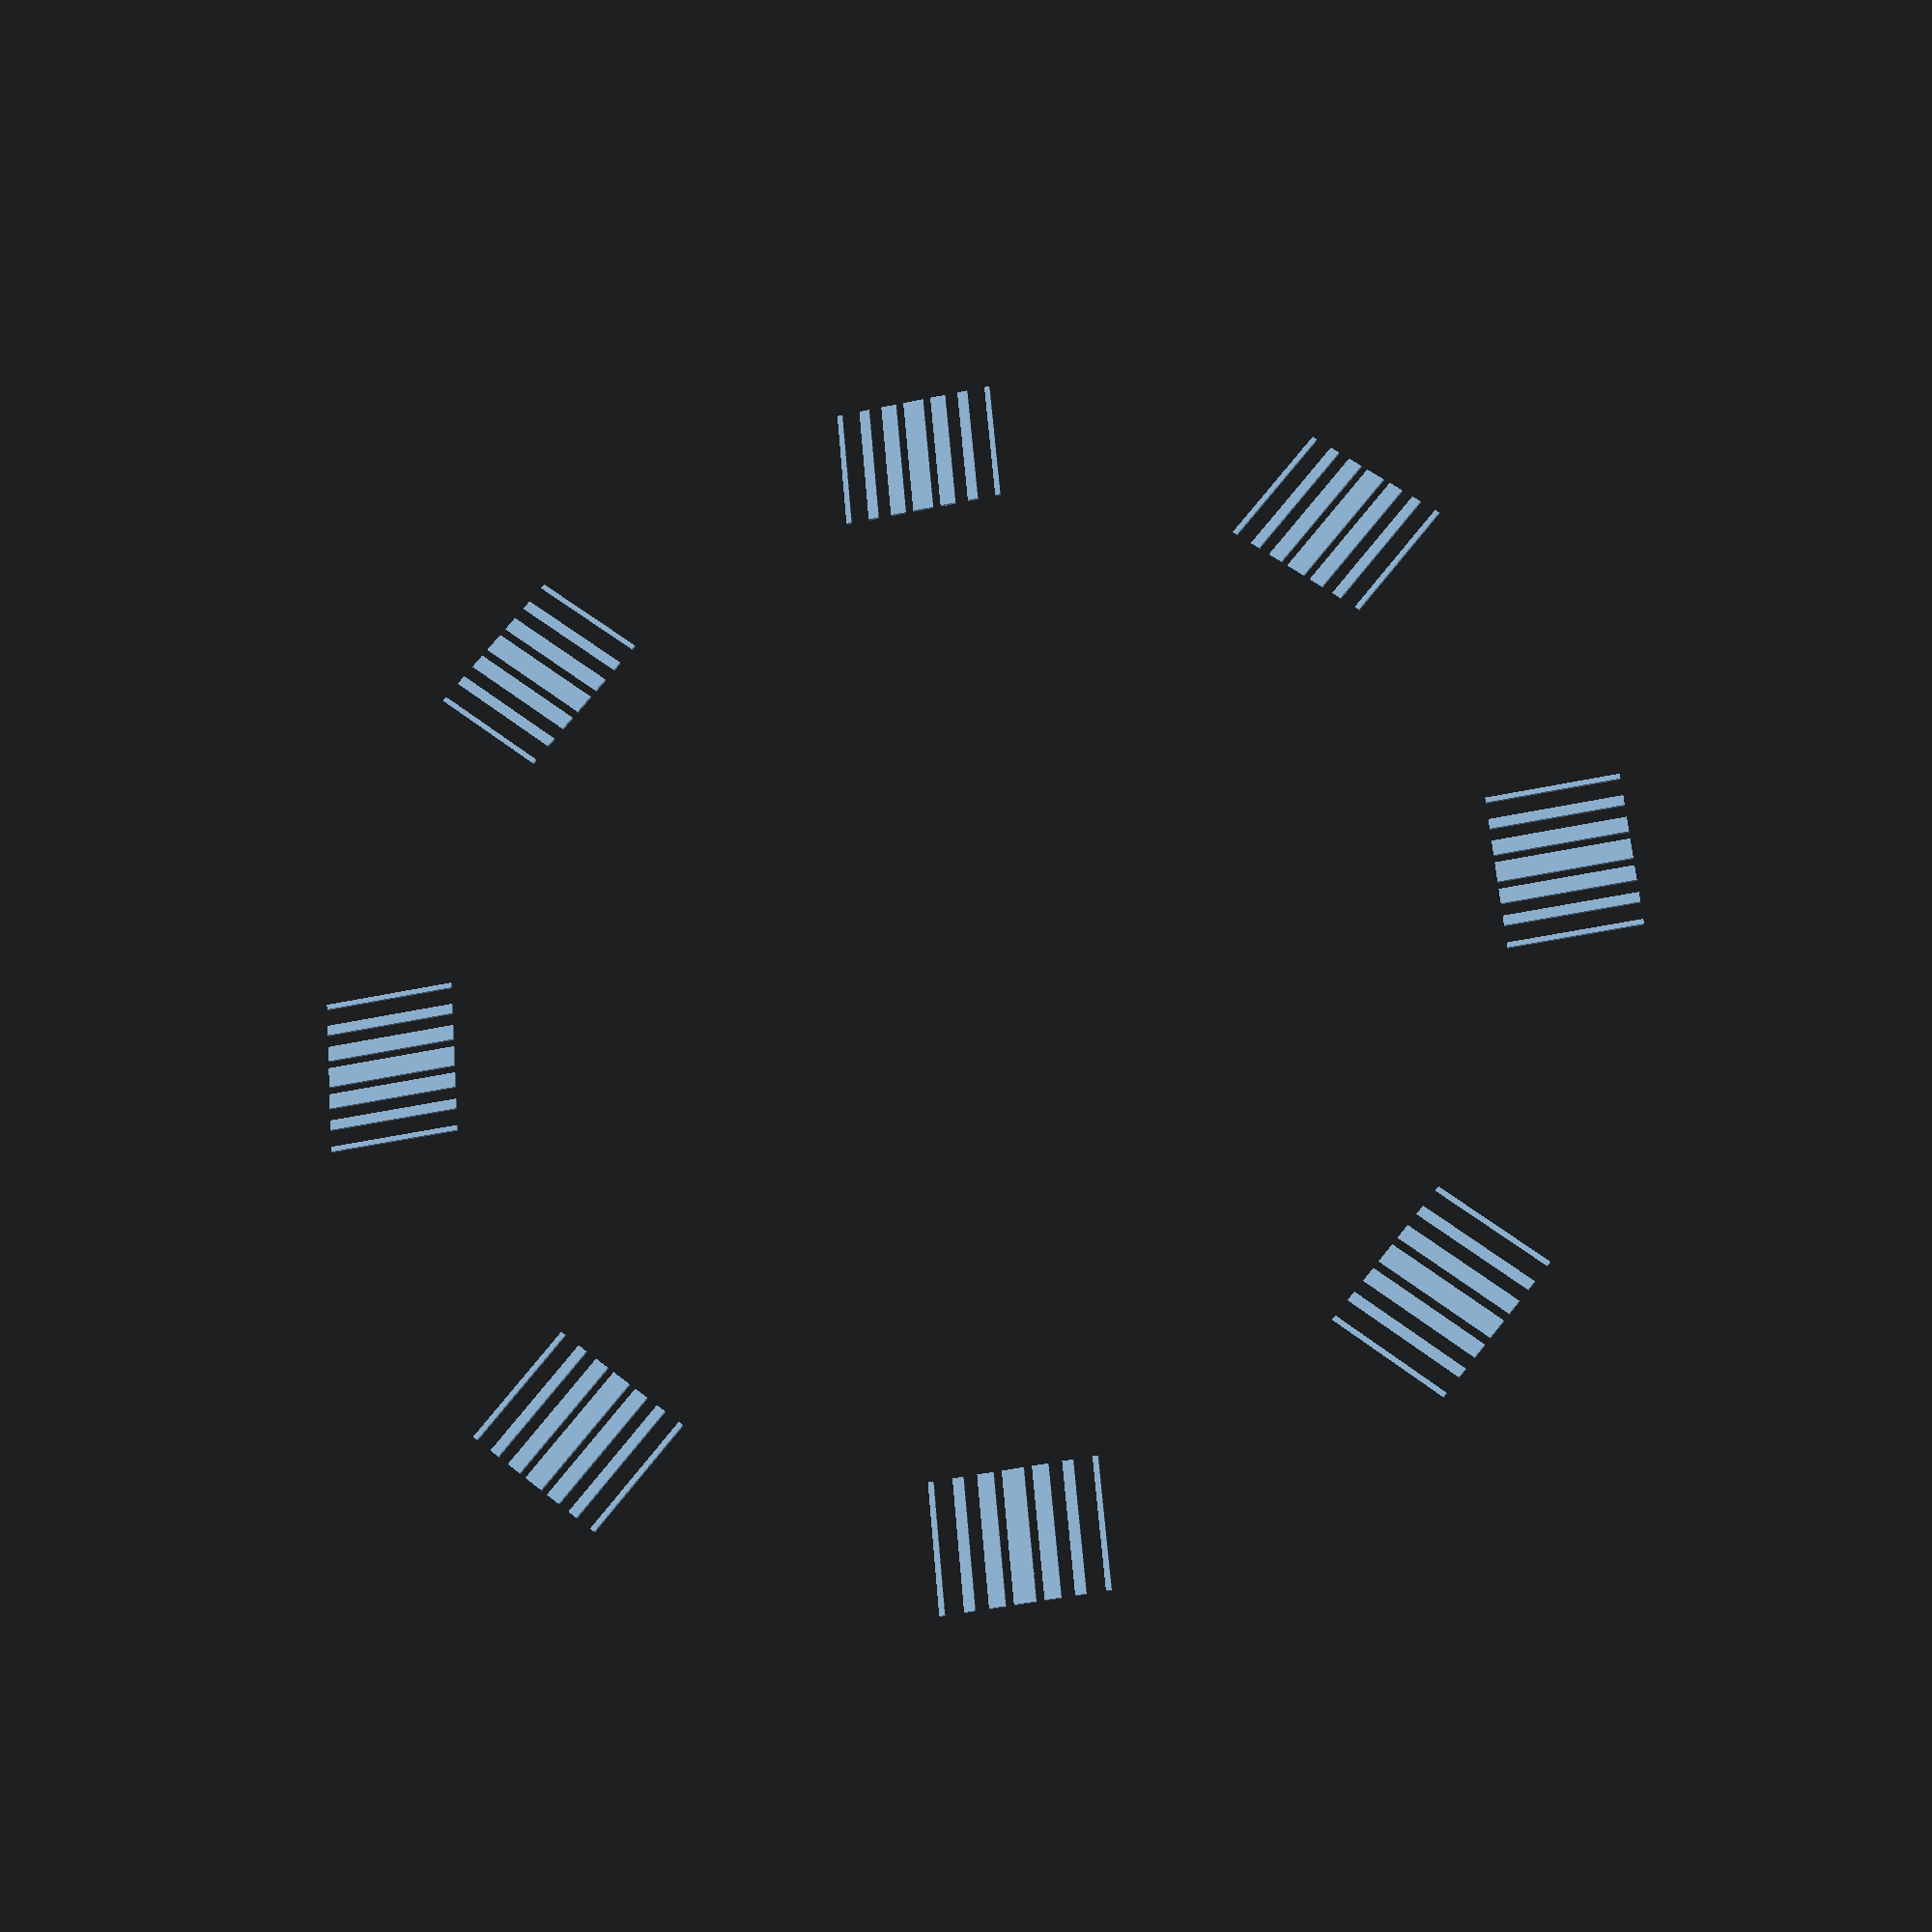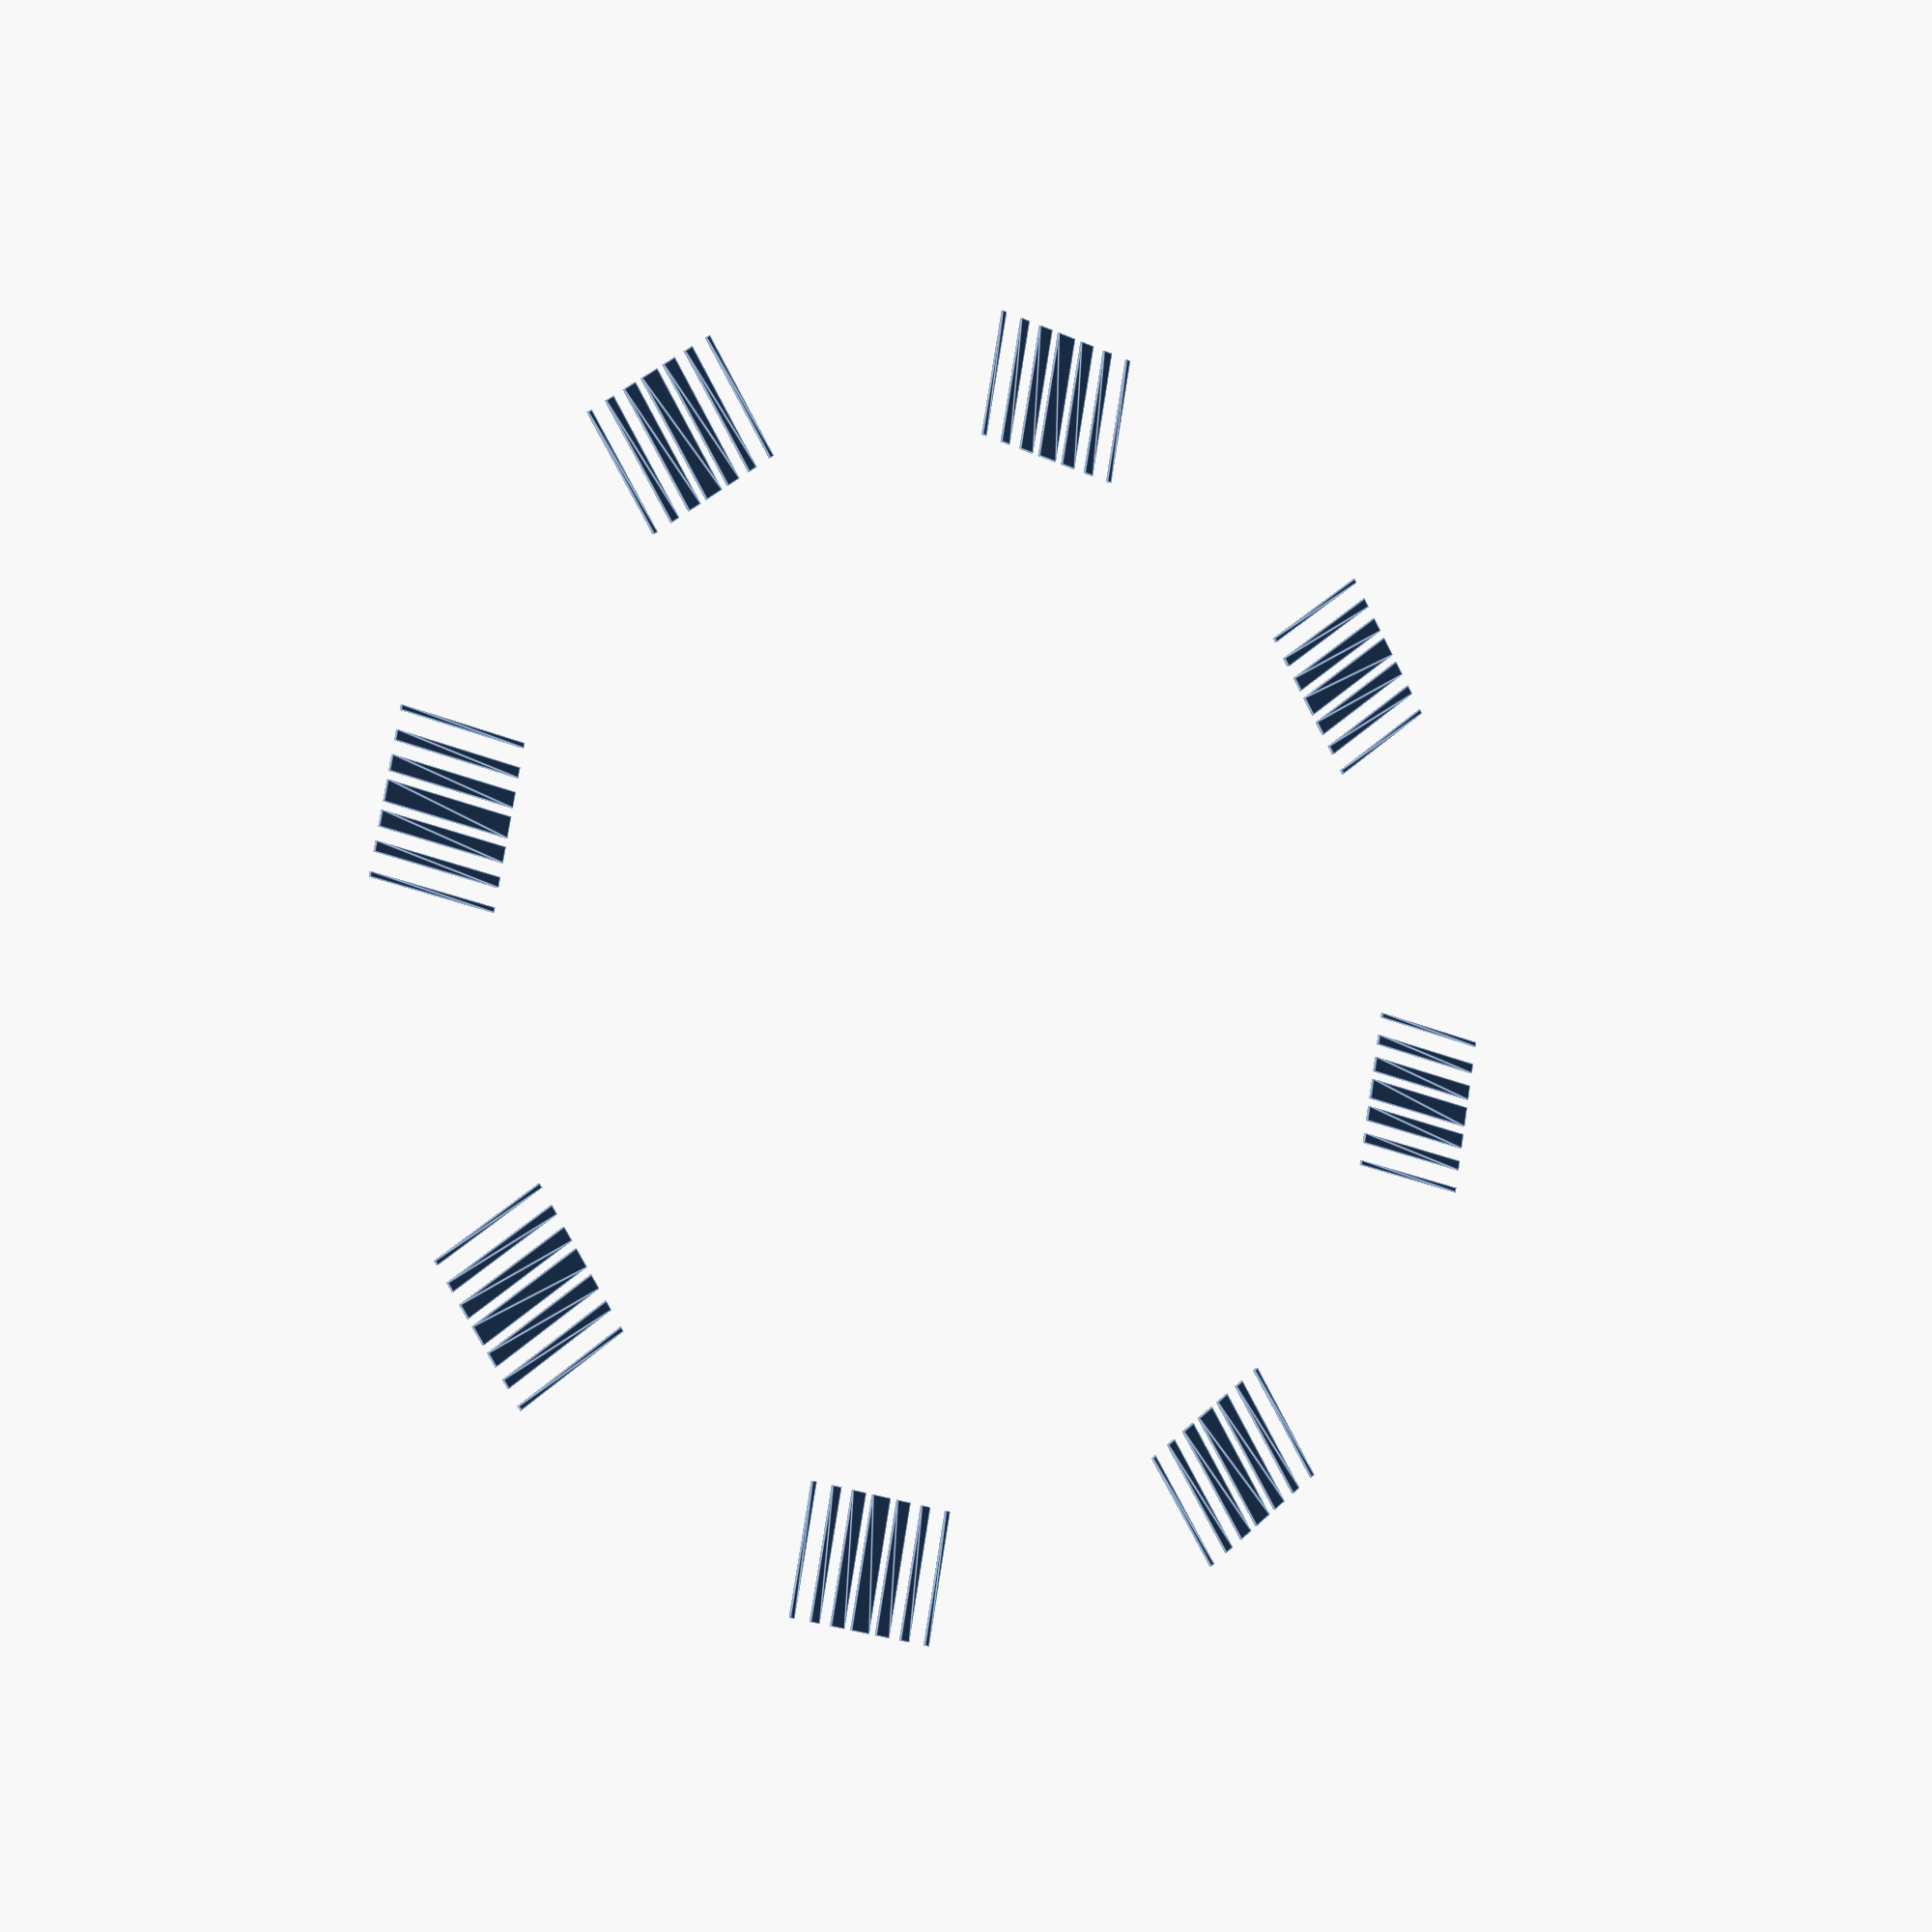
<openscad>
// Layer Height
layerHeight = 0.2; // [0.01:0.01:2]

// Width of your nozzle
layerWidth = 0.4; // [0.01:0.01:2]

// Length of test lines
testLength = 10; // [2:100]

// Mid-point Radius of test lines
distanceFromCenter = 40; //

// Number of test sizes per angle
numberOfSizes = 4;

// Outer Lines
for(i = [0:45:315]) {
    linear_extrude(layerHeight)
    rotate([0, 0, i])
    translate([0, distanceFromCenter])
    outerLine();
}


module outerLine() {
    
    lineSeg(layerWidth * numberOfSizes, testLength); 
    
    c = numberOfSizes + 1;
    for (j = [2:c]) {
        ij = c - j;
        
        translate([layerWidth * (j - 1) * c, 0])
        lineSeg(layerWidth * ij, testLength); 
        translate([-layerWidth * (j - 1) * c, 0])
        lineSeg(layerWidth * ij, testLength); 
    }
}

module lineSeg(w, l) {
    translate([-(w/2), 0])
    square([w, l]);
}
</openscad>
<views>
elev=205.2 azim=85.1 roll=167.2 proj=p view=solid
elev=5.5 azim=325.9 roll=324.7 proj=p view=edges
</views>
